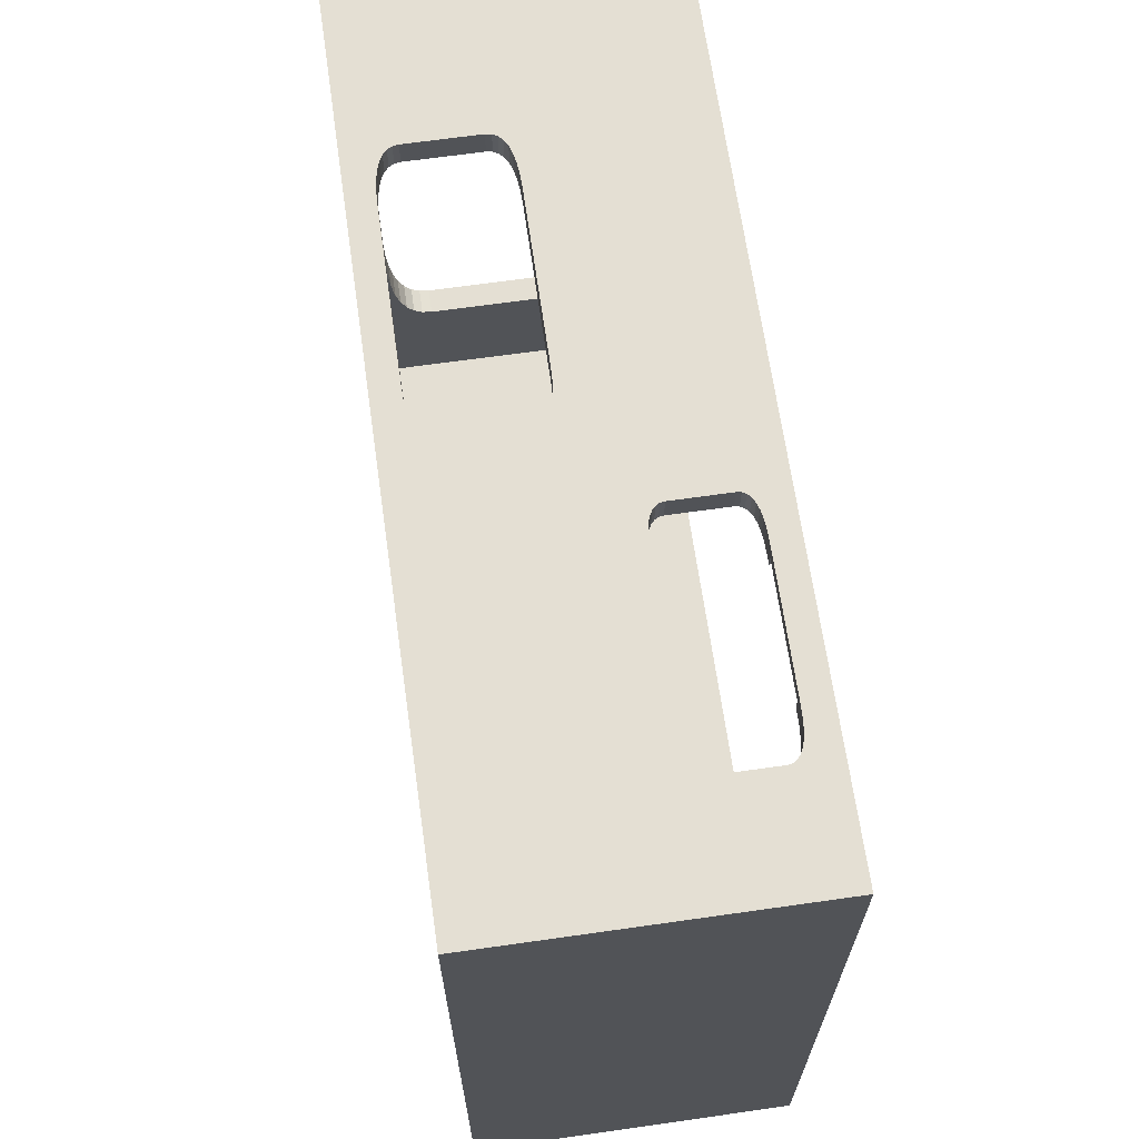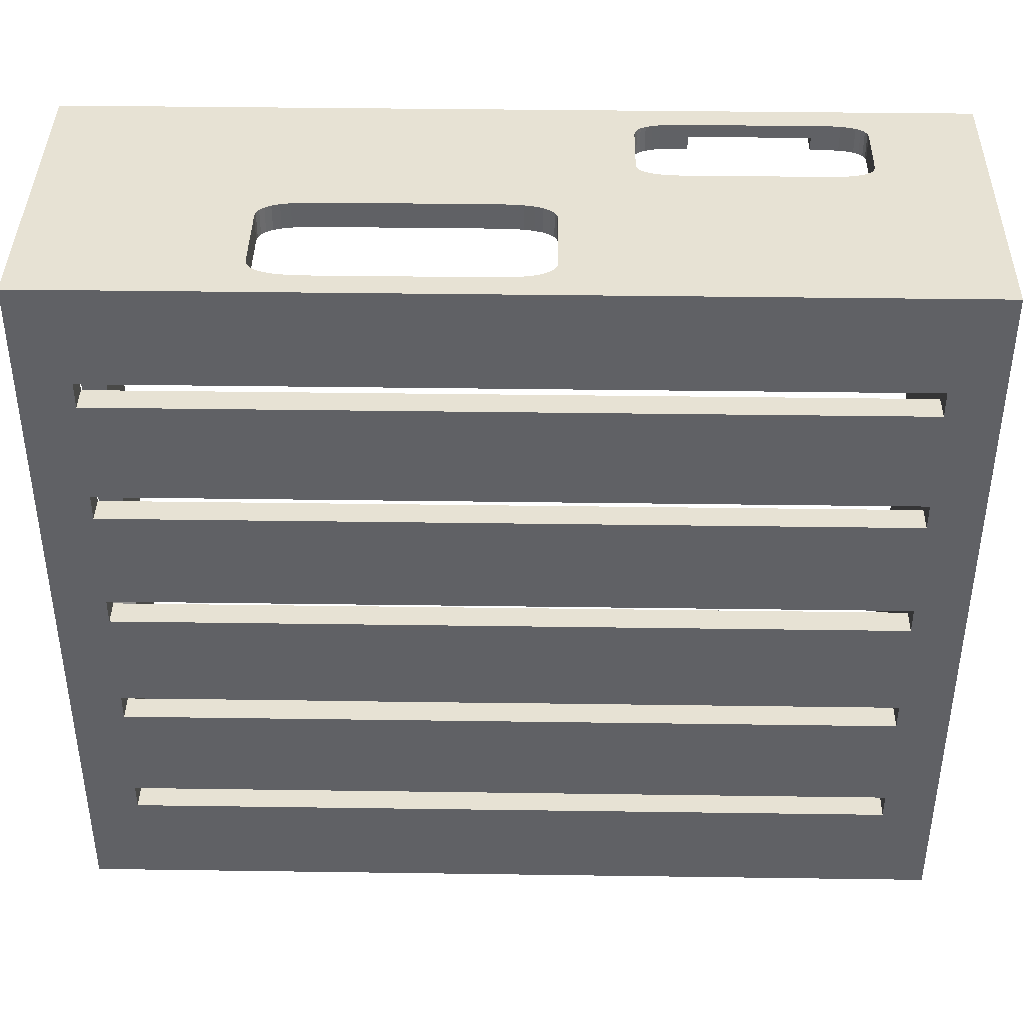
<metadata>
{"format":"obj","ext":"obj","renderer":"f3d","projection":"perspective","resolution":1024,"background":"white","views":[{"elev":66.7,"azim":-98.1,"up":"+Y"},{"elev":40.0,"azim":-179.0,"up":"+Y"}]}
</metadata>
<code>
o obj_0
v -19.48 		22.5 		21.45
v -19.85 		22.5 		21.65
v -20.33 		22.5 		21.81
v -21.6 		22.5 		21.98
v -22.4 		22.5 		22
v -19 		22.5 		20.6
v -19.05 		22.5 		20.93
v -12.91 		-35 		7.444
v -13 		-35 		8.499
v -19.21 		22.5 		21.21
v -13 		-35 		14.5
v -12.91 		-35 		15.56
v -12.63 		-35 		16.47
v -12.16 		-35 		17.24
v -12.63 		-35 		6.53
v -11.5 		-35 		17.88
v 3.372 		20.5 		2
v 3.372 		19.5 		2
v -20.91 		22.5 		21.91
v -40 		14.75 		2
v -40 		14.75 		0
v 21.5 		20.5 		24
v 21.5 		-33 		24
v 23.5 		22.5 		24
v -21.6 		20.5 		21.98
v -20.91 		20.5 		21.91
v -32 		21.5 		24
v -23 		21.5 		24
v -23 		20.5 		24
v -20.91 		22.5 		15.09
v -22.4 		20.5 		22
v -20.33 		22.5 		15.2
v -23 		20.5 		22
v -23 		21.5 		22
v -19.21 		22.5 		15.79
v -19.05 		22.5 		16.07
v 2.407 		-33 		18.93
v -19 		20.5 		20.6
v 1.001 		-33 		19
v -20.33 		20.5 		15.2
v -20.91 		20.5 		15.09
v -19.05 		20.5 		20.93
v -19.05 		20.5 		16.07
v -19.21 		20.5 		15.79
v 3.627 		-33 		18.72
v -10.66 		-35 		18.37
v -19.48 		22.5 		15.54
v -19.48 		20.5 		15.54
v -9.627 		-35 		18.72
v -8.407 		-35 		18.93
v -19.85 		22.5 		15.35
v -19.85 		20.5 		15.35
v -7.001 		-33 		19
v -7.001 		-35 		19
v -12.16 		-35 		5.756
v -21.6 		22.5 		15.02
v -21.6 		20.5 		15.02
v -11.5 		-35 		5.123
v -22.4 		22.5 		15
v -22.4 		20.5 		15
v -10.66 		-35 		4.631
v 7.003 		-33 		8.499
v -19 		20.5 		16.4
v -19 		22.5 		16.4
v 7.003 		-33 		14.5
v 4.658 		-35 		4.631
v 3.627 		-35 		4.279
v -7.001 		-33 		3.998
v 5.502 		-35 		5.123
v 6.908 		-35 		7.444
v 1.001 		-33 		3.998
v -32 		20.5 		24
v -11.14 		20.5 		2.11
v -11.14 		22.5 		2.11
v -11.86 		22.5 		2.251
v -11.86 		20.5 		2.251
v -42 		20.5 		24
v -13 		-33 		14.5
v -44 		22.5 		24
v -13 		-33 		8.499
v -42 		-33 		24
v -12.45 		22.5 		10.55
v -12.45 		20.5 		10.55
v -12.91 		20.5 		10.3
v -12.91 		22.5 		10.3
v 21.5 		-20.67 		2.448
v 21.5 		-19.19 		2.198
v -11.86 		22.5 		10.75
v 21.5 		-21.88 		17.2
v -11.86 		20.5 		10.75
v 21.5 		-22.82 		16.75
v 19.5 		14.75 		0
v 21.5 		-20.67 		17.55
v 19.5 		12.75 		0
v -9.302 		22.5 		11
v 19.5 		4.751 		0
v -9.302 		20.5 		11
v -10.29 		20.5 		10.97
v -10.29 		22.5 		10.97
v 21.5 		-15.43 		18
v 21.5 		-17.44 		17.95
v 19.5 		2.751 		0
v 19.5 		-5.25 		0
v -13.44 		22.5 		9.624
v -13.44 		20.5 		9.624
v -13.5 		20.5 		9.202
v 21.5 		-23.89 		15.55
v -13.5 		22.5 		9.202
v 21.5 		-24.03 		14.8
v 19.5 		-7.25 		0
v 19.5 		-15.25 		0
v 21.5 		-23.89 		4.449
v 21.5 		-23.49 		3.798
v -13.44 		22.5 		3.377
v -13.44 		20.5 		3.377
v -13.24 		20.5 		3.011
v -13.24 		22.5 		3.011
v 19.5 		-17.25 		0
v 21.5 		-22.82 		3.248
v 21.5 		-21.88 		2.798
v -12.91 		20.5 		2.701
v -12.91 		22.5 		2.701
v 21.5 		-23.49 		16.2
v -12.45 		20.5 		2.448
v -12.45 		22.5 		2.448
v 19.5 		-25.25 		0
v -13.24 		22.5 		9.989
v -13.24 		20.5 		9.989
v 21.5 		-19.19 		17.8
v 19.5 		-27.25 		0
v -11.14 		22.5 		10.89
v -11.14 		20.5 		10.89
v 21.5 		-17.44 		2.048
v 21.5 		-15.51 		2
v -10.29 		20.5 		2.026
v -10.29 		22.5 		2.026
v 21.5 		-24.03 		5.199
v 21.5 		10.46 		2
v 21.5 		12.39 		2.048
v -9.302 		22.5 		1.998
v -9.372 		20.5 		2
v 21.5 		14.14 		2.198
v -13.5 		22.5 		3.799
v -13.5 		20.5 		3.799
v 21.5 		15.62 		2.448
v 21.5 		16.83 		2.798
v 4.287 		20.5 		2.026
v 21.5 		20.5 		2
v 4.287 		22.5 		2.026
v 3.302 		22.5 		1.998
v 21.5 		18.44 		3.798
v 19.5 		-17.25 		2
v 21.5 		18.84 		4.449
v 5.139 		20.5 		2.11
v 21.5 		15.62 		17.55
v 5.139 		22.5 		2.11
v 21.5 		14.14 		17.8
v 19.5 		-15.51 		2
v 21.5 		18.44 		16.2
v 21.5 		17.77 		16.75
v 5.862 		20.5 		2.251
v 5.862 		22.5 		2.251
v 21.5 		18.84 		15.55
v 6.452 		20.5 		2.448
v 6.452 		22.5 		2.448
v 7.437 		20.5 		3.377
v 7.437 		22.5 		3.377
v 7.24 		22.5 		3.011
v 7.24 		20.5 		3.011
v 18.2 		10.46 		2
v 5.862 		22.5 		10.75
v 5.862 		20.5 		10.75
v 5.139 		20.5 		10.89
v 5.139 		22.5 		10.89
v 19.5 		12.75 		2
v 7.24 		22.5 		9.989
v 7.24 		20.5 		9.989
v 6.912 		20.5 		10.3
v 6.912 		22.5 		10.3
v 7.437 		22.5 		9.624
v 7.437 		20.5 		9.624
v 19.5 		14.75 		2
v 7.503 		22.5 		9.202
v 7.503 		20.5 		9.202
v 4.287 		20.5 		10.97
v 4.287 		22.5 		10.97
v 6.452 		22.5 		10.55
v 6.452 		20.5 		10.55
v 7.503 		20.5 		3.799
v 19.5 		-25.25 		2
v 7.503 		22.5 		3.799
v 19.5 		-27.25 		2
v 3.302 		20.5 		11
v 3.302 		22.5 		11
v 21.5 		-33 		2
v 6.912 		20.5 		2.701
v 6.912 		22.5 		2.701
v -9.372 		19.5 		2
v 18.2 		4.751 		2
v 18.2 		-5.25 		2
v 18.2 		2.751 		2
v 18.2 		-15.25 		2
v 18.2 		-7.25 		2
v -40 		12.75 		2
v -40 		4.751 		2
v -40 		2.751 		2
v -40 		-5.25 		2
v -40 		-7.25 		2
v -40 		-15.25 		2
v -32 		20.5 		22
v -32 		21.5 		22
v -40 		-17.25 		2
v -40 		-25.25 		2
v -33.4 		22.5 		15.02
v -33.4 		20.5 		15.02
v -40 		-27.25 		2
v -42 		-33 		2
v -34.09 		22.5 		15.09
v -34.09 		20.5 		15.09
v -42 		20.5 		2
v -34.67 		22.5 		15.2
v -9.302 		19.5 		1.998
v -34.67 		20.5 		15.2
v -35.15 		22.5 		15.35
v -35.15 		20.5 		15.35
v 3.302 		19.5 		1.998
v -35.95 		22.5 		16.07
v -35.95 		20.5 		16.07
v -35.79 		20.5 		15.79
v -35.79 		22.5 		15.79
v -34.09 		22.5 		21.91
v -34.09 		20.5 		21.91
v -34.67 		20.5 		21.81
v -34.67 		22.5 		21.81
v -35.52 		22.5 		21.45
v -35.52 		20.5 		21.45
v -35.79 		20.5 		21.21
v -35.79 		22.5 		21.21
v -35.95 		20.5 		20.93
v -35.95 		22.5 		20.93
v -36 		20.5 		20.6
v -36 		22.5 		20.6
v 19.5 		-15.43 		1.998
v -33.4 		22.5 		21.98
v -33.4 		20.5 		21.98
v -35.15 		20.5 		21.65
v -35.15 		22.5 		21.65
v 23.5 		22.5 		0
v 18.2 		10.38 		1.998
v -36 		22.5 		16.4
v -36 		20.5 		16.4
v -40 		12.75 		0
v -40 		4.751 		0
v -40 		2.751 		0
v -35.52 		22.5 		15.54
v -35.52 		20.5 		15.54
v -40 		-5.25 		0
v -40 		-7.25 		0
v -32.6 		20.5 		15
v -40 		-15.25 		0
v -32.6 		22.5 		15
v -40 		-17.25 		0
v -32.6 		22.5 		22
v -32.6 		20.5 		22
v 18.2 		4.751 		1.998
v 19.5 		4.751 		1.998
v -19.21 		20.5 		21.21
v 18.2 		-5.25 		1.998
v 19.5 		-5.25 		1.998
v -19.48 		20.5 		21.45
v -20.33 		20.5 		21.81
v 19.5 		2.751 		1.998
v 18.2 		2.751 		1.998
v -44 		22.5 		0
v 18.2 		-15.25 		1.998
v 19.5 		-15.25 		1.998
v 19.5 		-7.25 		1.998
v 18.2 		-7.25 		1.998
v -13.5 		20.5 		11
v -9.627 		-35 		4.279
v -8.407 		-35 		4.068
v -7.001 		-35 		3.998
v 6.627 		-35 		6.53
v 6.908 		-35 		15.56
v 7.003 		-35 		14.5
v 2.407 		-35 		4.068
v 1.001 		-35 		3.998
v 6.158 		-35 		5.756
v 3.627 		-35 		18.72
v 4.658 		-35 		18.37
v 5.502 		-35 		17.88
v 6.158 		-35 		17.24
v 6.627 		-35 		16.47
v 7.003 		-35 		8.499
v 1.001 		-35 		19
v 2.407 		-35 		18.93
v -40 		-25.25 		0
v -40 		-27.25 		0
v -44 		-35 		24
v -44 		-35 		0
v 23.5 		-35 		0
v 23.5 		-35 		24
v -10.66 		-33 		4.631
v -9.627 		-33 		4.279
v 23.5 		-19.19 		2.198
v 23.5 		-20.67 		2.448
v 23.5 		-22.82 		16.75
v 23.5 		-21.88 		17.2
v -8.407 		-33 		4.068
v 23.5 		-20.67 		17.55
v 23.5 		-17.44 		17.95
v 23.5 		-15.43 		18
v -9.627 		-33 		18.72
v -10.66 		-33 		18.37
v 23.5 		-24.03 		14.8
v 23.5 		-23.89 		15.55
v -12.91 		-33 		7.444
v 23.5 		-23.49 		3.798
v 23.5 		-23.89 		4.449
v 23.5 		-22.82 		3.248
v -12.91 		-33 		15.56
v -12.16 		-33 		17.24
v 23.5 		-21.88 		2.798
v -12.63 		-33 		16.47
v 23.5 		-23.49 		16.2
v -12.63 		-33 		6.53
v -11.5 		-33 		17.88
v 23.5 		-19.19 		17.8
v 23.5 		-17.44 		2.048
v -8.407 		-33 		18.93
v 23.5 		-15.43 		1.998
v 23.5 		-24.03 		5.199
v -12.16 		-33 		5.756
v 23.5 		12.39 		2.048
v 23.5 		10.38 		1.998
v -11.5 		-33 		5.123
v 23.5 		14.14 		2.198
v 23.5 		15.62 		2.448
v 3.627 		-33 		4.279
v 4.658 		-33 		4.631
v 23.5 		16.83 		2.798
v 23.5 		18.84 		4.449
v 23.5 		18.44 		3.798
v 5.502 		-33 		5.123
v 23.5 		14.14 		17.8
v 23.5 		15.62 		17.55
v 6.627 		-33 		6.53
v 6.908 		-33 		7.444
v 23.5 		17.77 		16.75
v 23.5 		18.44 		16.2
v 6.908 		-33 		15.56
v 23.5 		18.84 		15.55
v 2.407 		-33 		4.068
v 23.5 		18.98 		14.8
v 23.5 		12.39 		17.95
v 23.5 		16.83 		17.2
v 6.158 		-33 		5.756
v 4.658 		-33 		18.37
v 23.5 		18.98 		5.199
v 23.5 		10.38 		18
v 23.5 		17.77 		3.248
v 5.502 		-33 		17.88
v 6.158 		-33 		17.24
v 6.627 		-33 		16.47
v 21.5 		18.98 		14.8
v 21.5 		12.39 		17.95
v 21.5 		16.83 		17.2
v 21.5 		18.98 		5.199
v -19.85 		20.5 		21.65
v 21.5 		10.38 		18
v 21.5 		17.77 		3.248
g group_0_11452141
f 9 11 300
f 19 24 3
f 3 24 2
f 5 24 4
f 23 24 22
f 19 4 24
f 24 23 302
f 25 4 19
f 25 19 26
f 24 79 28
f 24 194 7
f 24 7 10
f 1 24 10
f 1 2 24
f 29 22 28
f 33 34 31
f 5 31 34
f 40 32 30
f 40 30 41
f 43 36 35
f 43 35 44
f 16 299 14
f 44 35 47
f 44 47 48
f 49 299 46
f 48 47 51
f 48 51 52
f 302 299 54
f 52 51 32
f 52 32 40
f 41 30 56
f 41 56 57
f 15 300 55
f 57 56 59
f 57 59 60
f 63 64 36
f 63 36 43
f 58 300 61
f 58 55 300
f 6 64 63
f 6 63 38
f 24 28 22
f 79 77 27
f 27 28 79
f 73 74 75
f 73 75 76
f 72 27 77
f 81 77 79
f 82 83 84
f 82 84 85
f 88 90 83
f 88 83 82
f 274 248 21
f 95 97 98
f 95 98 99
f 104 105 106
f 104 106 108
f 114 115 116
f 114 116 117
f 119 195 113
f 120 195 119
f 121 122 117
f 121 117 116
f 110 301 111
f 103 301 110
f 301 103 248
f 96 248 102
f 94 248 96
f 92 248 94
f 124 125 122
f 124 122 121
f 23 91 123
f 23 123 107
f 127 128 105
f 127 105 104
f 93 89 23
f 91 23 89
f 85 84 128
f 85 128 127
f 129 23 101
f 118 301 126
f 130 126 301
f 87 195 86
f 131 132 90
f 131 90 88
f 133 195 87
f 120 86 195
f 99 98 132
f 99 132 131
f 134 195 133
f 103 254 102
f 111 258 110
f 76 75 125
f 76 125 124
f 118 126 262
f 135 136 74
f 135 74 73
f 112 113 195
f 135 141 136
f 140 136 141
f 142 148 139
f 138 139 148
f 148 17 18
f 115 114 143
f 115 143 144
f 145 148 142
f 146 148 145
f 150 17 149
f 147 149 17
f 213 152 212
f 154 156 149
f 154 149 147
f 134 158 152
f 152 190 134
f 161 162 156
f 161 156 154
f 164 165 162
f 164 162 161
f 213 190 152
f 195 134 190
f 166 167 168
f 166 168 169
f 36 64 82
f 171 172 173
f 171 173 174
f 204 170 175
f 85 127 35
f 47 35 127
f 176 177 178
f 176 178 179
f 148 182 138
f 35 36 85
f 82 85 36
f 99 131 6
f 95 99 6
f 64 6 88
f 177 176 180
f 177 180 181
f 6 7 194
f 181 180 183
f 181 183 184
f 175 138 182
f 174 173 185
f 174 185 186
f 187 188 172
f 187 172 171
f 148 18 182
f 188 187 179
f 188 179 178
f 189 191 167
f 189 167 166
f 195 192 216
f 193 194 186
f 193 186 185
f 195 190 192
f 104 108 32
f 196 197 165
f 196 165 164
f 51 47 104
f 32 51 104
f 169 168 197
f 169 197 196
f 18 198 182
f 20 182 198
f 198 141 20
f 194 97 95
f 204 205 170
f 138 175 170
f 199 170 205
f 136 274 74
f 74 274 75
f 207 200 201
f 140 274 136
f 97 194 193
f 209 202 203
f 122 274 117
f 75 274 125
f 114 117 274
f 184 183 191
f 184 191 189
f 149 156 248
f 165 248 162
f 156 162 248
f 201 206 207
f 144 143 108
f 144 108 106
f 203 208 209
f 210 211 27
f 210 27 72
f 195 216 217
f 176 24 180
f 215 214 218
f 215 218 219
f 217 216 213
f 217 213 212
f 217 212 209
f 217 209 208
f 217 208 207
f 206 220 207
f 205 220 206
f 204 220 205
f 20 220 204
f 217 207 220
f 186 24 174
f 219 218 221
f 219 221 223
f 222 140 141
f 222 141 198
f 223 221 224
f 223 224 225
f 17 150 226
f 17 226 18
f 227 228 229
f 227 229 230
f 179 24 176
f 187 24 179
f 171 24 187
f 140 222 150
f 191 248 167
f 231 232 233
f 231 233 234
f 174 24 171
f 194 24 186
f 226 150 222
f 235 236 237
f 235 237 238
f 197 248 165
f 238 237 239
f 238 239 240
f 222 198 226
f 18 226 198
f 240 239 241
f 240 241 242
f 95 6 194
f 131 88 6
f 134 243 158
f 244 245 232
f 244 232 231
f 168 167 248
f 248 191 183
f 180 24 183
f 248 183 24
f 234 233 246
f 234 246 247
f 243 111 158
f 122 125 274
f 150 248 140
f 149 248 150
f 274 140 248
f 197 168 248
f 247 246 236
f 247 236 235
f 335 138 249
f 170 249 138
f 228 227 250
f 228 250 251
f 96 265 253
f 201 273 206
f 225 224 255
f 225 255 256
f 103 268 257
f 203 278 208
f 256 255 230
f 256 230 229
f 111 275 260
f 182 92 175
f 214 215 261
f 259 261 215
f 245 244 264
f 263 264 244
f 38 22 42
f 335 249 266
f 265 266 249
f 263 211 264
f 5 211 263
f 210 264 211
f 259 60 261
f 59 261 60
f 22 270 267
f 251 250 242
f 251 242 241
f 22 29 369
f 271 369 29
f 273 268 272
f 269 272 268
f 81 217 220
f 81 220 77
f 26 29 25
f 79 274 300
f 275 276 277
f 275 277 278
f 29 33 31
f 29 31 25
f 88 82 64
f 127 104 47
f 30 32 108
f 56 30 108
f 274 59 108
f 143 274 108
f 143 114 274
f 56 108 59
f 276 331 277
f 243 331 276
f 26 271 29
f 267 42 22
f 269 335 272
f 272 335 266
f 21 92 182
f 218 274 221
f 175 94 204
f 41 57 144
f 60 220 144
f 57 60 144
f 266 265 96
f 115 144 220
f 272 102 273
f 279 43 44
f 279 44 48
f 48 52 279
f 269 268 103
f 63 279 38
f 43 279 63
f 242 79 240
f 277 110 278
f 247 79 234
f 276 275 111
f 79 247 235
f 79 235 238
f 90 279 83
f 92 94 175
f 244 231 79
f 231 234 79
f 266 96 102
f 266 102 272
f 269 103 110
f 269 110 277
f 255 274 230
f 255 224 274
f 227 230 274
f 261 274 214
f 118 158 111
f 152 158 118
f 276 111 243
f 126 190 213
f 263 79 5
f 244 79 263
f 24 5 79
f 279 40 128
f 105 128 40
f 216 192 130
f 190 126 130
f 190 130 192
f 224 221 274
f 59 274 261
f 218 214 274
f 132 38 90
f 83 279 84
f 199 265 249
f 199 249 170
f 238 240 79
f 79 242 250
f 79 250 227
f 79 227 274
f 98 97 38
f 280 61 300
f 121 220 124
f 273 201 268
f 200 268 201
f 281 280 300
f 76 220 73
f 301 282 300
f 202 275 278
f 202 278 203
f 135 73 220
f 141 135 220
f 20 21 182
f 76 124 220
f 115 220 116
f 144 106 41
f 121 116 220
f 94 252 204
f 199 205 265
f 205 253 265
f 254 206 273
f 102 254 273
f 200 207 268
f 207 257 268
f 17 148 147
f 258 208 278
f 110 258 278
f 202 209 275
f 209 260 275
f 154 147 148
f 212 118 262
f 152 118 212
f 161 154 148
f 286 301 67
f 287 301 286
f 66 67 301
f 66 301 69
f 288 69 301
f 292 302 291
f 293 302 292
f 252 94 253
f 96 253 94
f 283 301 70
f 284 285 302
f 301 302 285
f 103 257 254
f 111 260 258
f 296 289 302
f 289 290 302
f 290 291 302
f 262 126 297
f 295 302 54
f 296 302 295
f 50 54 299
f 293 284 302
f 294 301 285
f 294 70 301
f 283 288 301
f 282 301 287
f 281 300 282
f 252 253 274
f 253 254 274
f 254 257 274
f 300 274 257
f 300 257 258
f 300 258 260
f 300 260 262
f 300 262 297
f 300 297 298
f 300 298 301
f 8 300 15
f 8 9 300
f 299 300 11
f 299 11 12
f 299 12 13
f 13 14 299
f 16 46 299
f 50 299 49
f 126 213 297
f 130 301 298
f 130 298 216
f 81 299 23
f 118 111 301
f 102 248 103
f 204 252 21
f 204 21 20
f 206 254 253
f 206 253 205
f 79 299 81
f 92 21 248
f 208 258 257
f 208 257 207
f 212 262 260
f 212 260 209
f 216 298 297
f 216 297 213
f 21 252 274
f 300 299 79
f 309 217 304
f 68 217 309
f 24 302 312
f 282 68 281
f 217 81 78
f 313 49 46
f 313 46 314
f 80 9 8
f 308 302 307
f 310 302 308
f 328 302 310
f 12 11 78
f 311 302 328
f 325 307 302
f 81 327 322
f 324 81 322
f 306 323 301
f 305 306 301
f 314 327 81
f 313 81 330
f 15 326 8
f 323 320 301
f 320 318 301
f 319 301 318
f 332 315 301
f 335 248 334
f 303 217 336
f 304 217 303
f 333 336 217
f 337 248 338
f 314 46 16
f 49 313 50
f 330 50 313
f 53 54 50
f 53 50 330
f 346 24 345
f 339 195 353
f 339 340 195
f 326 15 55
f 356 24 346
f 344 195 340
f 349 24 356
f 350 24 349
f 58 336 55
f 355 345 24
f 61 336 58
f 361 248 343
f 341 248 361
f 339 67 66
f 360 24 312
f 360 355 24
f 311 312 302
f 348 62 195
f 62 65 195
f 347 195 357
f 354 24 352
f 359 342 248
f 342 343 248
f 24 350 352
f 363 23 364
f 338 248 341
f 248 337 334
f 301 248 331
f 329 301 331
f 329 305 301
f 335 331 248
f 65 285 284
f 45 23 358
f 37 23 45
f 39 23 37
f 358 23 362
f 302 301 315
f 316 302 315
f 325 302 316
f 319 332 301
f 71 287 353
f 286 353 287
f 23 39 53
f 23 53 81
f 330 81 53
f 24 354 248
f 359 248 354
f 67 339 353
f 67 353 286
f 23 195 65
f 23 65 351
f 351 364 23
f 363 362 23
f 220 20 141
f 288 357 69
f 71 195 68
f 353 195 71
f 344 357 195
f 347 348 195
f 217 68 195
f 290 289 45
f 283 357 288
f 313 314 81
f 321 78 81
f 317 217 80
f 78 80 217
f 326 333 217
f 317 326 217
f 324 321 81
f 184 148 181
f 362 291 290
f 280 304 303
f 280 303 61
f 188 22 172
f 292 291 362
f 304 280 309
f 281 309 280
f 22 188 178
f 364 293 292
f 68 309 281
f 173 172 22
f 185 173 22
f 294 62 70
f 164 161 148
f 148 169 196
f 196 164 148
f 293 364 284
f 8 317 80
f 97 193 38
f 22 38 193
f 193 185 22
f 98 38 132
f 295 39 296
f 37 296 39
f 321 12 78
f 178 177 22
f 177 181 22
f 148 22 181
f 189 148 184
f 166 148 189
f 166 169 148
f 296 37 45
f 296 45 289
f 13 324 14
f 322 14 324
f 40 41 106
f 106 105 40
f 128 84 279
f 90 38 279
f 52 40 279
f 60 259 220
f 326 317 8
f 54 53 295
f 39 295 53
f 14 322 16
f 327 16 322
f 219 220 215
f 62 294 65
f 285 65 294
f 12 321 13
f 324 13 321
f 314 16 327
f 287 68 282
f 68 287 71
f 237 77 239
f 78 11 80
f 9 80 11
f 245 72 232
f 233 232 72
f 302 23 299
f 72 77 233
f 55 333 326
f 246 233 77
f 336 333 55
f 61 303 336
f 236 246 77
f 66 340 339
f 225 220 223
f 340 66 344
f 69 344 66
f 229 220 256
f 228 220 229
f 225 256 220
f 70 348 347
f 70 347 283
f 245 264 72
f 284 351 65
f 210 72 264
f 219 223 220
f 259 215 220
f 366 22 157
f 228 251 220
f 77 220 251
f 77 251 241
f 241 239 77
f 236 77 237
f 211 34 28
f 211 28 27
f 357 344 69
f 160 22 159
f 367 22 160
f 155 22 367
f 163 159 22
f 211 5 34
f 28 34 33
f 28 33 29
f 358 290 45
f 1 270 369
f 1 369 2
f 155 157 22
f 2 369 271
f 2 271 3
f 283 347 357
f 371 148 146
f 4 25 31
f 4 31 5
f 151 148 371
f 153 148 151
f 42 7 6
f 42 6 38
f 362 290 358
f 267 10 7
f 267 7 42
f 370 100 22
f 23 22 100
f 23 100 101
f 270 1 10
f 270 10 267
f 363 292 362
f 26 19 3
f 26 3 271
f 153 368 148
f 368 365 148
f 22 148 365
f 163 22 365
f 366 370 22
f 292 363 364
f 129 93 23
f 23 107 109
f 23 109 195
f 137 112 195
f 137 195 109
f 62 348 70
f 305 87 86
f 305 86 306
f 89 308 307
f 89 307 91
f 364 351 284
f 93 310 308
f 93 308 89
f 100 312 311
f 100 311 101
f 107 316 315
f 107 315 109
f 112 319 318
f 112 318 113
f 320 119 113
f 320 113 318
f 323 120 119
f 323 119 320
f 123 325 316
f 123 316 107
f 91 307 325
f 91 325 123
f 129 328 310
f 129 310 93
f 101 311 328
f 101 328 129
f 306 86 120
f 306 120 323
f 329 133 87
f 329 87 305
f 331 134 329
f 243 134 331
f 133 329 134
f 137 332 319
f 137 319 112
f 334 139 138
f 334 138 335
f 337 142 139
f 337 139 334
f 338 145 142
f 338 142 337
f 341 146 145
f 341 145 338
f 342 153 151
f 342 151 343
f 155 346 345
f 155 345 157
f 159 350 349
f 159 349 160
f 350 159 163
f 350 163 352
f 352 163 365
f 352 365 354
f 157 345 355
f 157 355 366
f 367 356 346
f 367 346 155
f 160 349 356
f 160 356 367
f 359 368 153
f 359 153 342
f 366 355 360
f 366 360 370
f 361 371 146
f 361 146 341
f 343 151 371
f 343 371 361
f 312 100 360
f 370 360 100
f 354 365 368
f 354 368 359
f 335 269 331
f 277 331 269
f 332 137 109
f 332 109 315
f 22 369 270

</code>
